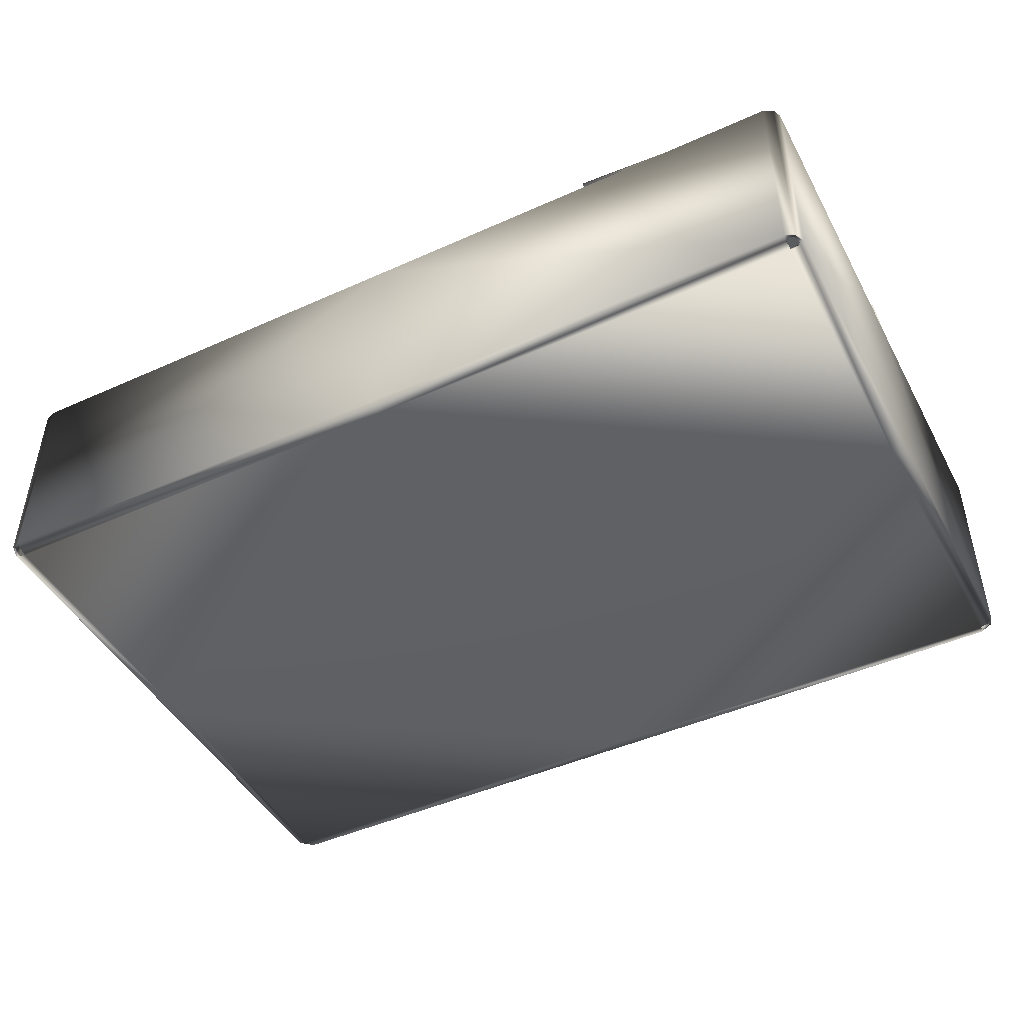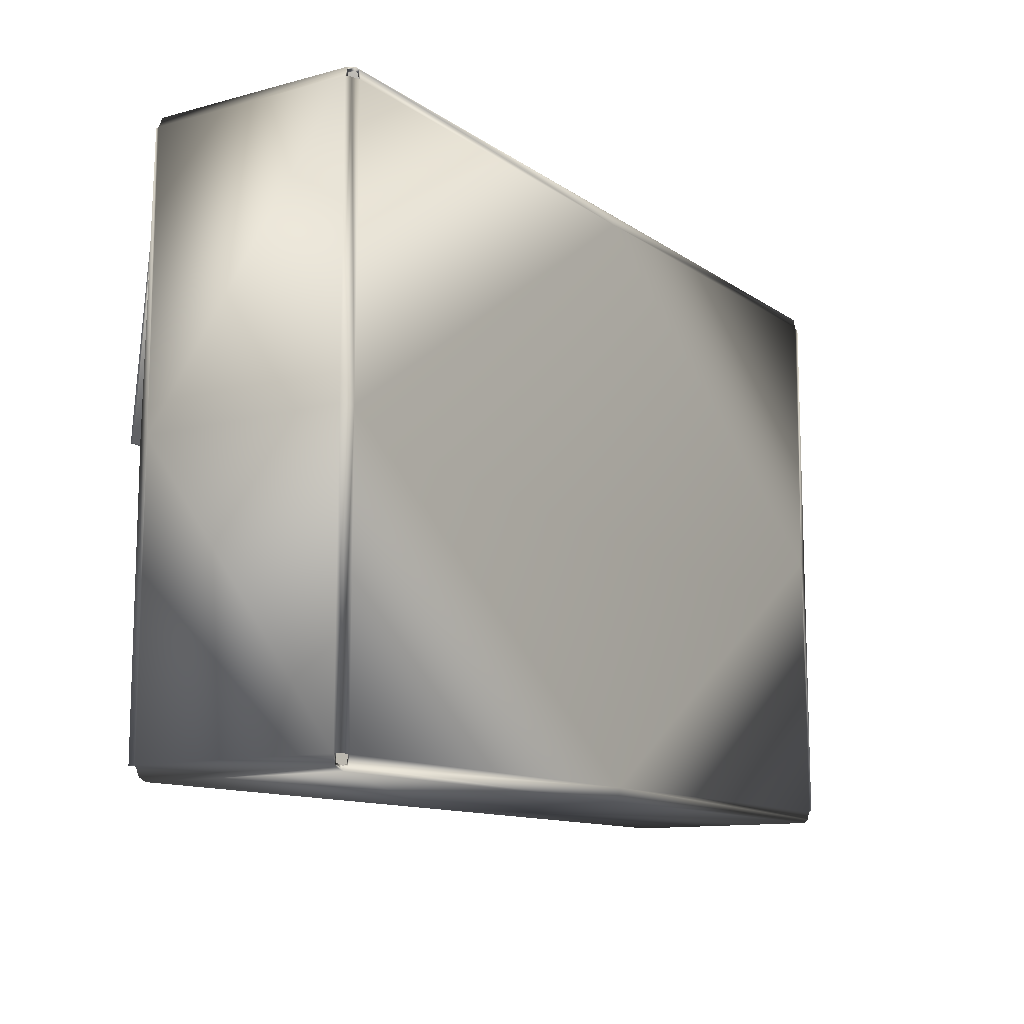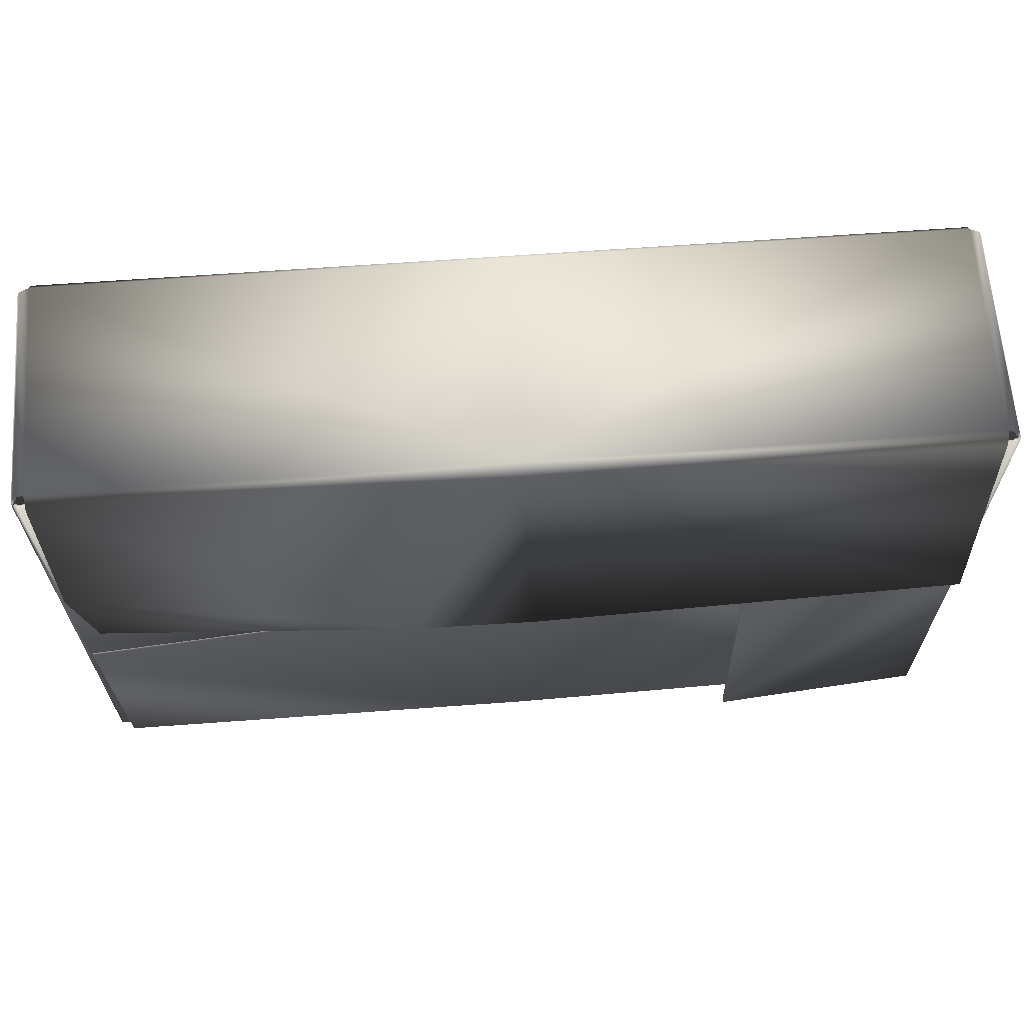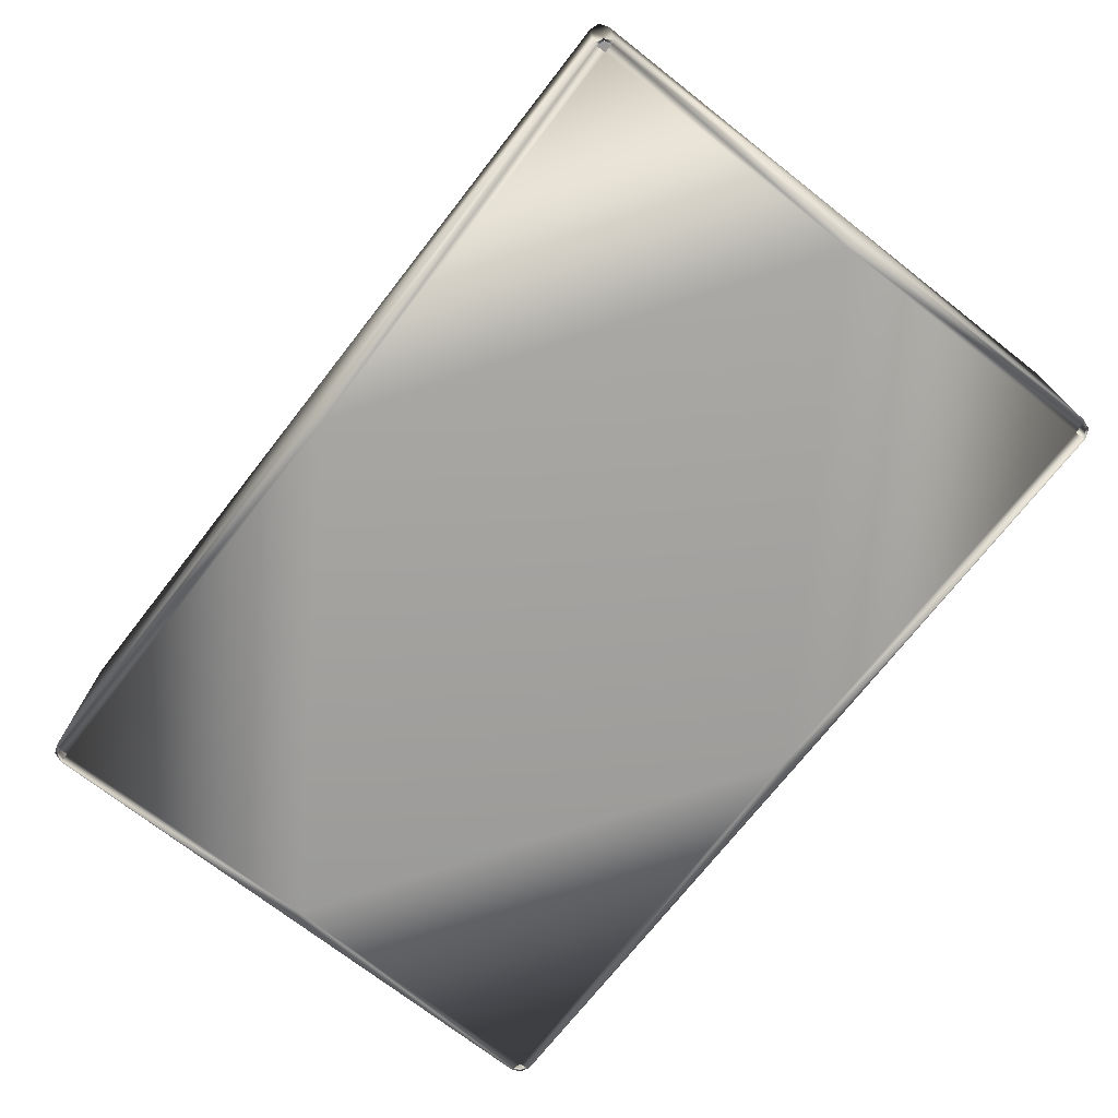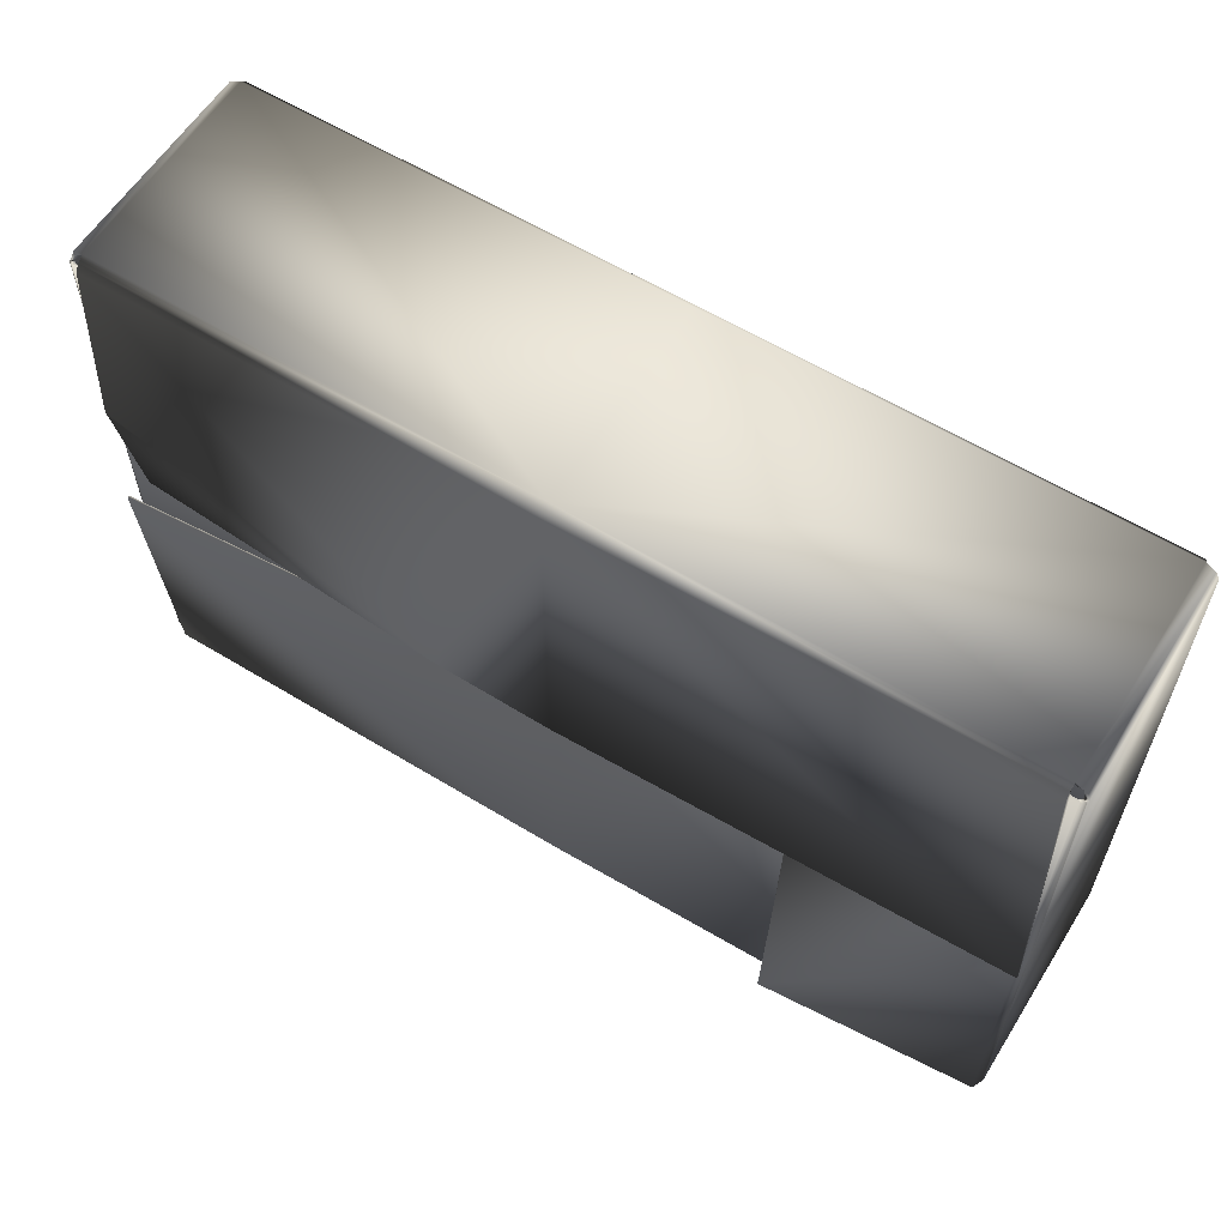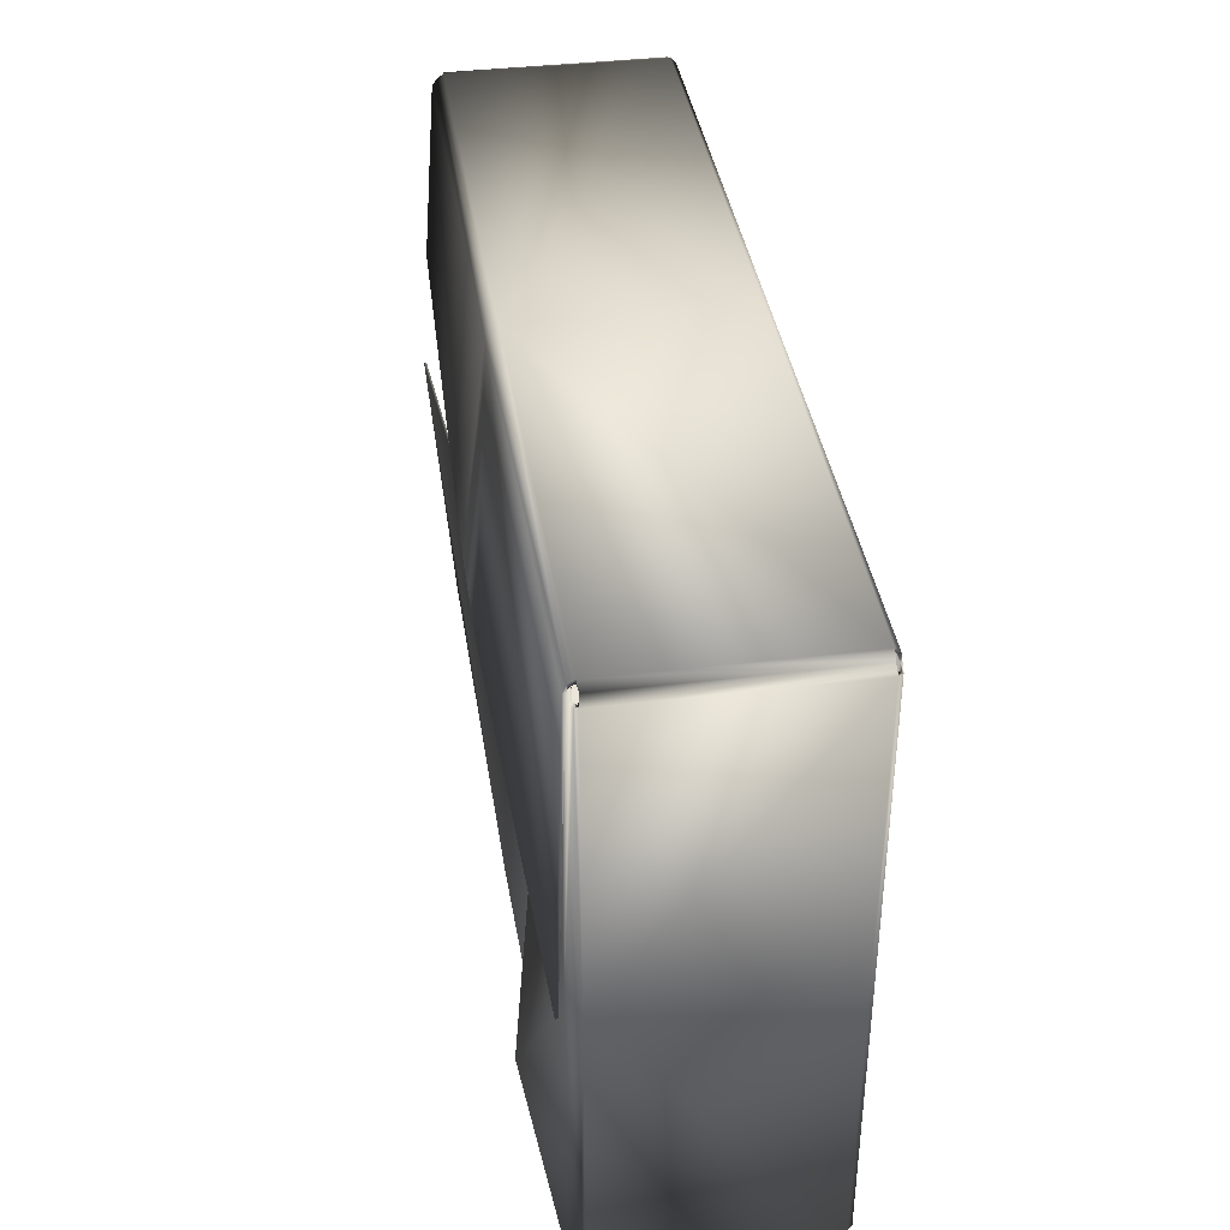
<metadata>
{"format":"obj","ext":"obj","renderer":"f3d","projection":"perspective","resolution":1024,"background":"white","views":[{"elev":-46.1,"azim":27.2,"up":"+Z"},{"elev":-11.7,"azim":122.6,"up":"+Y"},{"elev":65.0,"azim":-4.2,"up":"+Y"},{"elev":-72.4,"azim":52.0,"up":"+Z"},{"elev":60.0,"azim":32.0,"up":"+Y"},{"elev":38.5,"azim":81.3,"up":"+Y"}]}
</metadata>
<code>
o Lowpoly
v -0 -0.6395 -0.2805
v -0.9702 -0.6398 -0.2825
v -0 0 -0.2826
v -1 -0.6396 0.2003
v -0.9999 0 -0.2692
v -0 -0.6695 0.2001
v -0 -0.6695 -0.2692
v -0.97 -0.6696 0.2002
v -0.992 0 -0.2789
v -0.9692 -0.6616 -0.2789
v -0 -0.6616 -0.2789
v -0.9689 -0.6595 0.2141
v -0 -0.6597 0.2143
v -0 -0.6445 0.2245
v -0.9582 -0.01264 0.2732
v -0.9692 -0.6446 0.2245
v -0 0 -0.2786
v -0.9692 -0.6388 -0.2786
v -0.9699 0 -0.2805
v -0.9912 -0.6388 0.2006
v -0.9912 0 0.2006
v -0.9912 0 -0.2686
v -0 -0.6608 -0.2686
v -0.9692 -0.6608 0.2006
v -0 -0.6608 0.2006
v -0.9692 -0.6553 -0.2761
v -0.9857 -0.6388 -0.2761
v -0 -0.6553 -0.2761
v -0.9857 0 -0.2761
v -0.9857 -0.6553 0.1976
v -0 -0.6524 0.2077
v -0.9692 -0.6471 0.2107
v 0.01105 -0.01401 0.2018
v -0 -0.6471 0.2107
v -0.992 -0.6388 -0.2789
v -1 -0.6396 -0.2691
v -0.9857 -0.6553 -0.2654
v -0.9912 -0.6388 -0.2686
v -0.97 -0.6695 -0.2691
v -0.9692 -0.6608 -0.2686
v -0.992 -0.6616 0.1976
v -0.992 -0.6616 -0.2654
v -0.9689 -0.6522 0.2075
v -0.9582 -0.01401 0.2675
v 0.01105 -0.01264 0.2068
v -0.9819 0 0.2107
v -0.9819 -0.6388 0.2065
v -0.5099 0 0.1317
v -0.9982 0 0.2081
v -1 0 0.2002
v -0.5146 0 0.1351
v -0.9881 0 0.2135
v -0.5099 -0.6388 0.1317
v -0.5146 -0.6388 0.1351
v -0.9881 -0.6388 0.2099
v -0.9982 -0.6386 0.2084
v -0.989 0 0.2062
v -0.9879 -0.6392 0.2058
v -0 0.6695 0.2001
v -0 0.6695 -0.2692
v -0.992 0.6616 0.1976
v -0 0.6616 -0.2789
v -0.992 0.6388 -0.2789
v -0.9689 0.6595 0.2141
v -0 0.6597 0.2143
v -0 0.6445 0.2245
v -0 0.6395 -0.2805
v -0.9912 0.6388 -0.2686
v -0 0.6608 0.2006
v -0.9857 0.6553 0.1976
v -0 0.6553 -0.2761
v -0 0.6608 -0.2686
v -0.9692 0.6553 -0.2761
v -0 0.6524 0.2077
v -0.9692 0.6608 0.2006
v -0 0.6471 0.2107
v 0.02867 -0.007291 0.2604
v -0.9692 0.6471 0.2107
v -0.9702 0.6398 -0.2825
v -0.9692 0.6388 -0.2786
v -0.9692 0.6616 -0.2789
v -0.9857 0.6388 -0.2761
v -1 0.6396 0.2003
v -0.9912 0.6388 0.2006
v -1 0.6396 -0.2691
v -0.97 0.6695 -0.2691
v -0.9692 0.6608 -0.2686
v -0.97 0.6696 0.2002
v -0.9857 0.6553 -0.2654
v -0.992 0.6616 -0.2654
v -0.9689 0.6522 0.2075
v -0.9692 0.2598 0.245
v -0.9692 0.6446 0.2245
v -0.9692 0.2515 0.2544
v -0.2375 -0.008662 0.2633
v -0.9407 -0.008662 0.2234
v -0.2202 -0.007291 0.2574
v -0.5099 0.6388 0.1317
v -0.9982 0.6386 0.2084
v -0.5146 0.6388 0.1351
v -0.9881 0.6388 0.2135
v -0.9819 0.6388 0.2065
v -0.9879 0.6392 0.2058
v 0.9699 0 -0.2805
v 1 0 0.2002
v 1 -0.6396 -0.2691
v 0.9999 0 -0.2692
v 1 -0.6396 0.2003
v 0.992 -0.6388 -0.2789
v 0.992 -0.6616 0.1976
v 0.992 -0.6616 -0.2654
v 0.9692 -0.6616 -0.2789
v 0.992 0 -0.2789
v 0.9689 -0.658 0.2043
v 0.97 -0.6696 0.2002
v 0.9692 -0.6431 0.2099
v 0.9803 -0.01264 0.1666
v 0.9912 0 -0.2686
v 0.9912 -0.6388 -0.2686
v 0.9857 0 -0.2761
v 0.9857 -0.6553 0.1976
v 0.9689 -0.6507 0.1976
v 0.9692 -0.6457 0.2008
v 0.9803 -0.01401 0.1608
v 0.9692 -0.6553 -0.2761
v 0.9857 -0.6388 -0.2761
v 0.9692 -0.6388 -0.2786
v 0.9702 -0.6398 -0.2825
v 0.97 -0.6695 -0.2691
v 0.9692 -0.6608 -0.2686
v 0.9692 -0.6608 0.2006
v 0.9857 -0.6553 -0.2654
v 0.9982 0 0.2081
v 0.9881 0 0.2289
v 0.5146 0 0.2157
v 0.5148 -0.6388 0.2657
v 0.9881 -0.6388 0.2286
v 0.9982 -0.6386 0.2084
v 0.9879 -0.6392 0.2058
v 0.9912 0 0.2006
v 0.9912 -0.6388 0.2006
v 0.989 0 0.2062
v 0.9702 0.6398 -0.2825
v 1 0.6396 -0.2691
v 1 0.6396 0.2003
v 0.9692 0.6616 -0.2789
v 0.992 0.6616 -0.2654
v 0.992 0.6388 -0.2789
v 0.992 0.6616 0.1976
v 0.97 0.6696 0.2002
v 0.02867 -0.008662 0.2662
v 0.9912 0.6388 0.2006
v 0.9912 0.6388 -0.2686
v 0.9857 0.6388 -0.2761
v 0.9857 0.6553 0.1976
v 0.9689 0.6559 0.2094
v 0.9692 0.6553 -0.2761
v 0.9692 0.6388 -0.2786
v 0.97 0.6695 -0.2691
v 0.9692 0.6608 -0.2686
v 0.9692 0.6608 0.2006
v 0.9857 0.6553 -0.2654
v 0.9689 0.6595 0.2141
v 0.9979 -0.007291 0.2393
v 0.9713 0.6471 0.2156
v 0.9692 0.6446 0.2211
v 0.9979 -0.008662 0.245
v 0.9819 0 0.1866
v 0.5099 0 0.2089
v 0.9982 0.6386 0.2084
v 0.9881 0.6388 0.2121
v 0.5146 0.5872 0.1621
v 0.5099 0.5872 0.1588
v 0.9819 0.6388 0.2084
v 0.9879 0.6392 0.2058
v -0.9407 -0.007291 0.2176
v 0.5145 -0.6388 0.2581
v 0.9834 -0.6388 0.2208
f 19 1 2
f 1 19 3
f 50 36 4
f 36 50 5
f 6 39 7
f 39 6 8
f 10 1 11
f 1 10 2
f 35 9 19
f 35 19 2
f 4 42 41
f 42 4 36
f 7 39 10
f 7 10 11
f 5 35 36
f 35 5 9
f 8 42 39
f 42 8 41
f 12 6 13
f 6 12 8
f 14 45 15
f 14 15 16
f 14 12 13
f 12 14 16
f 1 17 18
f 17 19 18
f 20 38 21
f 21 38 22
f 23 24 25
f 24 23 40
f 1 26 28
f 26 1 18
f 29 27 19
f 18 19 27
f 37 20 30
f 20 37 38
f 23 26 40
f 26 23 28
f 38 29 22
f 29 38 27
f 24 37 30
f 37 24 40
f 43 25 24
f 25 43 31
f 32 33 34
f 33 32 44
f 43 34 31
f 34 43 32
f 26 18 2
f 2 10 26
f 27 2 18
f 2 27 35
f 30 20 4
f 4 41 30
f 36 37 42
f 37 36 38
f 39 40 10
f 10 40 26
f 35 38 36
f 38 35 27
f 8 30 41
f 30 8 24
f 39 42 37
f 39 37 40
f 12 24 8
f 24 12 43
f 44 32 16
f 16 15 44
f 45 44 15
f 44 45 33
f 43 12 32
f 12 16 32
f 46 53 47
f 53 46 48
f 56 49 50
f 56 50 4
f 51 55 54
f 55 51 52
f 52 56 55
f 56 52 49
f 53 48 51
f 53 51 54
f 54 55 47
f 47 53 54
f 56 58 55
f 58 47 55
f 20 57 58
f 57 20 21
f 58 56 20
f 56 4 20
f 46 47 57
f 58 57 47
f 19 67 3
f 67 19 79
f 50 83 85
f 50 85 5
f 59 86 88
f 86 59 60
f 81 67 79
f 67 81 62
f 79 19 63
f 9 63 19
f 83 90 85
f 90 83 61
f 62 81 60
f 86 60 81
f 63 5 85
f 5 63 9
f 88 90 61
f 90 88 86
f 64 59 88
f 59 64 65
f 96 95 94
f 66 64 93
f 64 66 65
f 67 80 17
f 17 80 19
f 84 21 68
f 21 22 68
f 87 72 75
f 69 75 72
f 67 73 80
f 73 67 71
f 19 80 82
f 19 82 29
f 84 89 70
f 89 84 68
f 87 71 72
f 71 87 73
f 68 22 29
f 68 29 82
f 70 89 75
f 75 89 87
f 91 69 74
f 69 91 75
f 97 76 77
f 78 97 92
f 76 97 78
f 91 76 78
f 76 91 74
f 73 79 80
f 81 79 73
f 79 82 80
f 82 79 63
f 70 83 84
f 83 70 61
f 89 85 90
f 85 89 68
f 86 81 87
f 81 73 87
f 68 63 85
f 63 68 82
f 88 70 75
f 70 88 61
f 86 89 90
f 89 86 87
f 64 75 91
f 75 64 88
f 78 92 93
f 94 93 92
f 95 96 176
f 176 97 95
f 78 64 91
f 93 64 78
f 102 98 46
f 46 98 48
f 83 50 99
f 49 99 50
f 51 100 101
f 51 101 52
f 52 99 49
f 99 52 101
f 100 51 98
f 48 98 51
f 101 100 102
f 98 102 100
f 99 101 103
f 103 101 102
f 57 84 103
f 84 57 21
f 99 103 84
f 84 83 99
f 102 57 103
f 57 102 46
f 1 104 128
f 104 1 3
f 105 106 107
f 106 105 108
f 6 129 115
f 129 6 7
f 1 112 11
f 112 1 128
f 104 109 128
f 109 104 113
f 110 111 108
f 108 111 106
f 11 112 7
f 129 7 112
f 109 107 106
f 107 109 113
f 115 111 110
f 111 115 129
f 114 6 115
f 6 114 13
f 116 45 14
f 45 116 117
f 114 14 13
f 14 114 116
f 127 104 17
f 127 17 1
f 141 140 118
f 141 118 119
f 130 23 131
f 25 131 23
f 125 1 28
f 1 125 127
f 126 120 104
f 126 104 127
f 132 121 141
f 141 119 132
f 23 130 125
f 23 125 28
f 119 118 120
f 119 120 126
f 131 132 130
f 132 131 121
f 25 122 131
f 122 25 31
f 33 123 34
f 123 33 124
f 34 122 31
f 122 34 123
f 125 128 127
f 112 128 125
f 128 126 127
f 126 128 109
f 110 108 121
f 108 141 121
f 106 132 119
f 132 106 111
f 129 112 130
f 112 125 130
f 119 109 106
f 109 119 126
f 115 121 131
f 121 115 110
f 130 132 129
f 111 129 132
f 114 115 131
f 131 122 114
f 123 124 116
f 117 116 124
f 124 33 117
f 45 117 33
f 123 114 122
f 116 114 123
f 138 105 133
f 105 138 108
f 134 136 137
f 136 134 135
f 134 138 133
f 138 134 137
f 135 177 136
f 169 177 135
f 137 136 178
f 178 136 177
f 138 178 139
f 178 138 137
f 140 141 142
f 139 142 141
f 138 139 141
f 141 108 138
f 178 168 142
f 178 142 139
f 67 104 3
f 104 67 143
f 105 144 145
f 144 105 107
f 59 159 60
f 159 59 150
f 67 146 143
f 146 67 62
f 104 143 148
f 104 148 113
f 145 147 149
f 147 145 144
f 60 159 146
f 60 146 62
f 113 148 107
f 144 107 148
f 150 147 159
f 147 150 149
f 163 59 65
f 59 163 150
f 166 66 167
f 167 66 151
f 163 66 166
f 66 163 65
f 158 17 104
f 17 158 67
f 152 153 140
f 140 153 118
f 161 69 72
f 161 72 160
f 157 67 158
f 67 157 71
f 154 104 120
f 104 154 158
f 162 152 155
f 152 162 153
f 72 157 160
f 157 72 71
f 153 120 118
f 120 153 154
f 161 162 155
f 162 161 160
f 69 156 74
f 156 69 161
f 77 76 164
f 76 165 164
f 76 156 165
f 156 76 74
f 157 158 143
f 143 146 157
f 154 143 158
f 143 154 148
f 155 145 149
f 145 155 152
f 162 144 153
f 144 162 147
f 159 160 146
f 146 160 157
f 148 153 144
f 153 148 154
f 150 155 149
f 155 150 161
f 159 147 162
f 159 162 160
f 163 161 150
f 161 163 156
f 164 165 166
f 166 167 164
f 77 164 167
f 167 151 77
f 165 156 163
f 163 166 165
f 173 168 169
f 168 173 174
f 170 133 105
f 170 105 145
f 134 172 135
f 172 134 171
f 134 170 171
f 170 134 133
f 172 169 135
f 169 172 173
f 172 171 174
f 174 173 172
f 170 175 171
f 175 174 171
f 152 142 175
f 142 152 140
f 175 170 152
f 170 145 152
f 175 142 168
f 66 95 151
f 93 95 66
f 95 93 94
f 97 176 92
f 94 176 96
f 176 94 92
f 151 95 97
f 151 97 77
f 177 169 168
f 177 168 178

</code>
